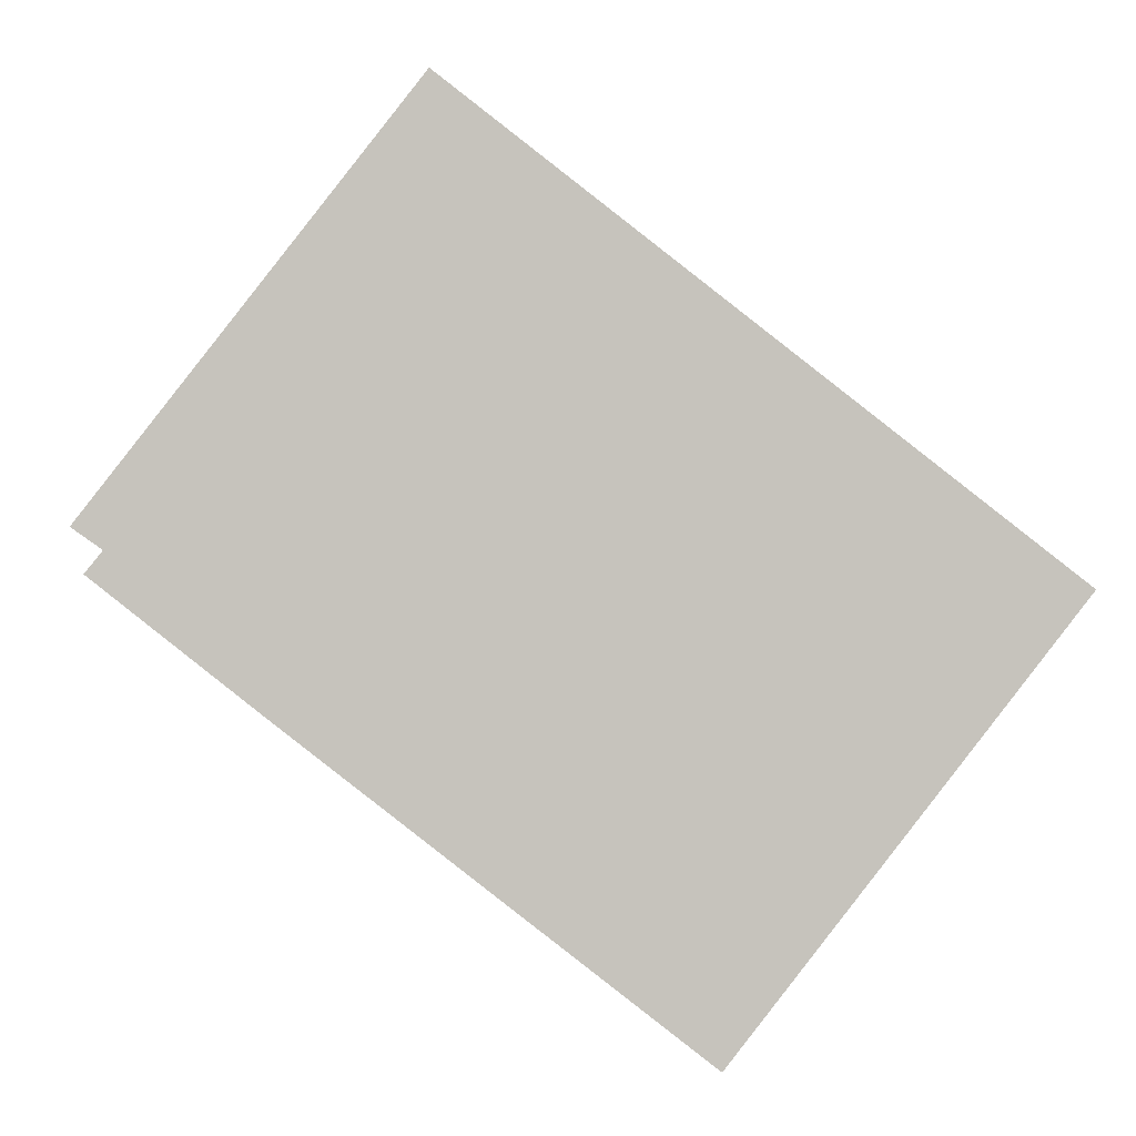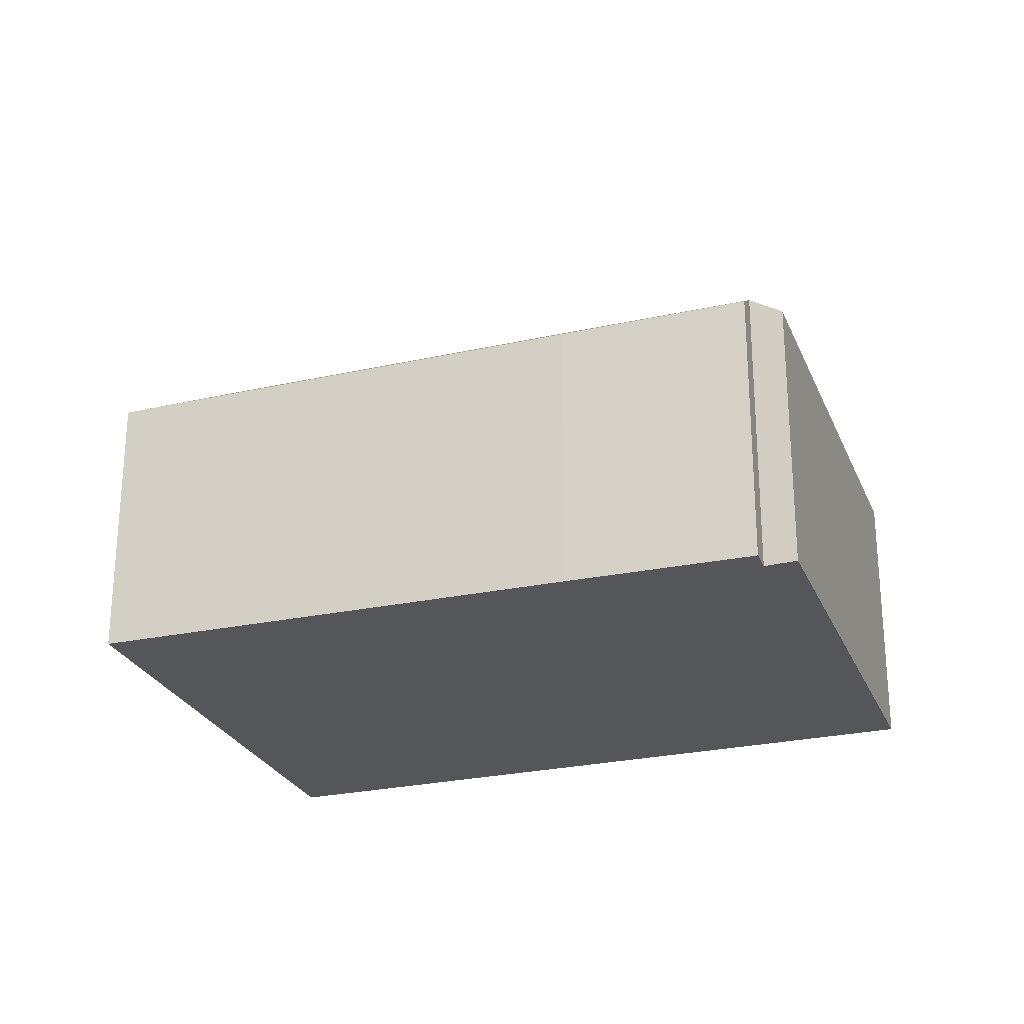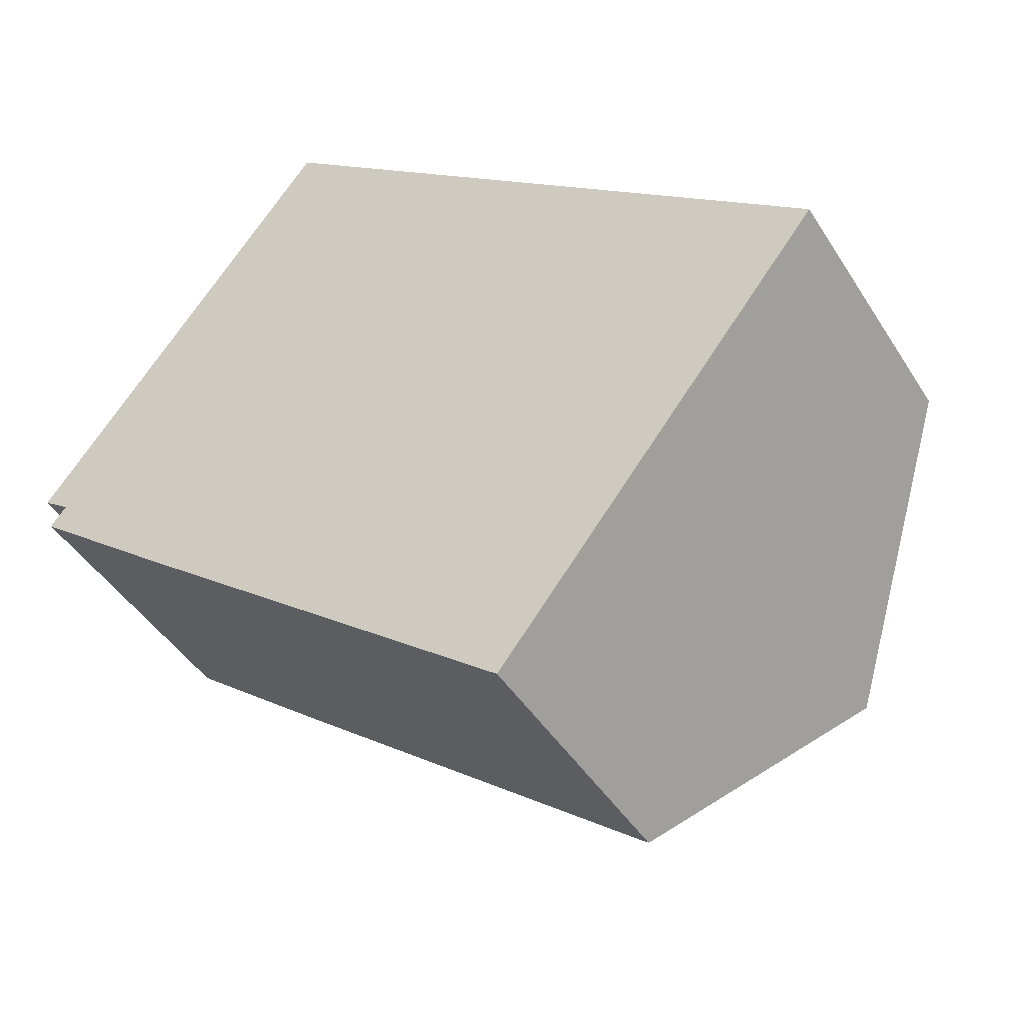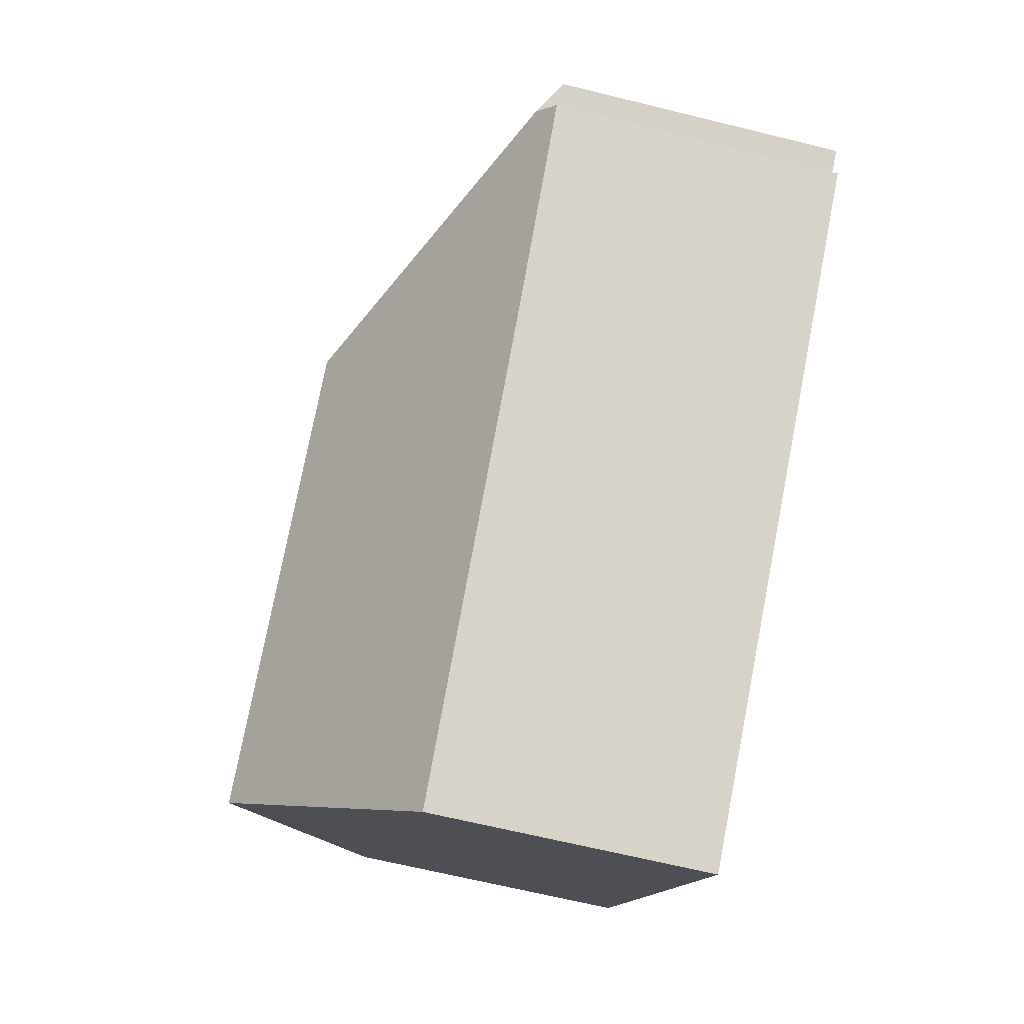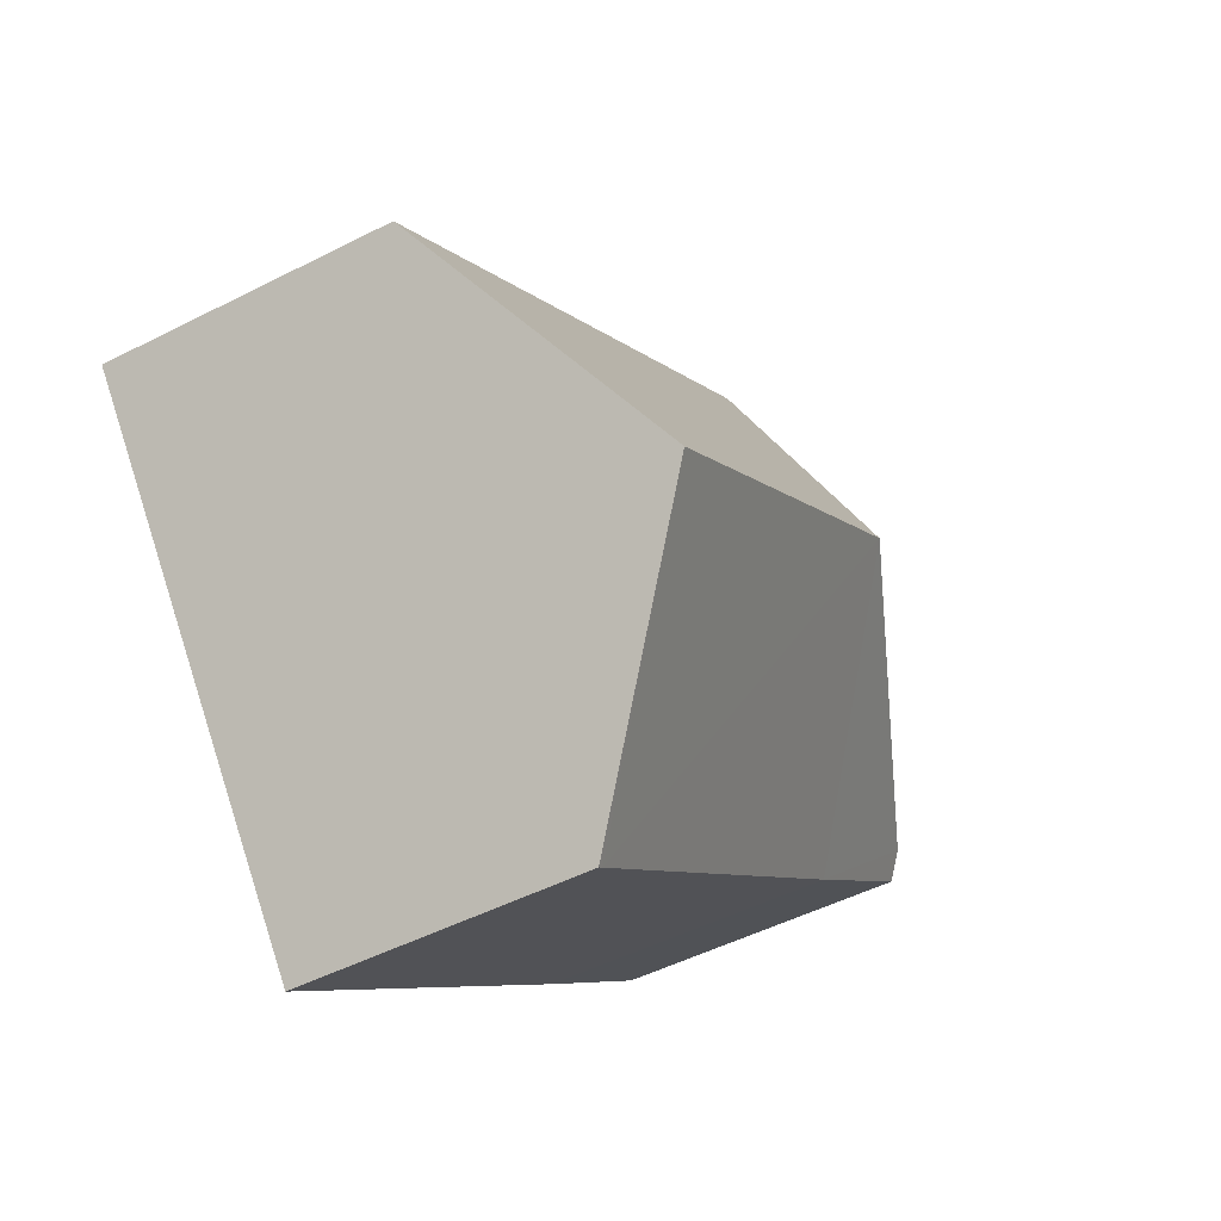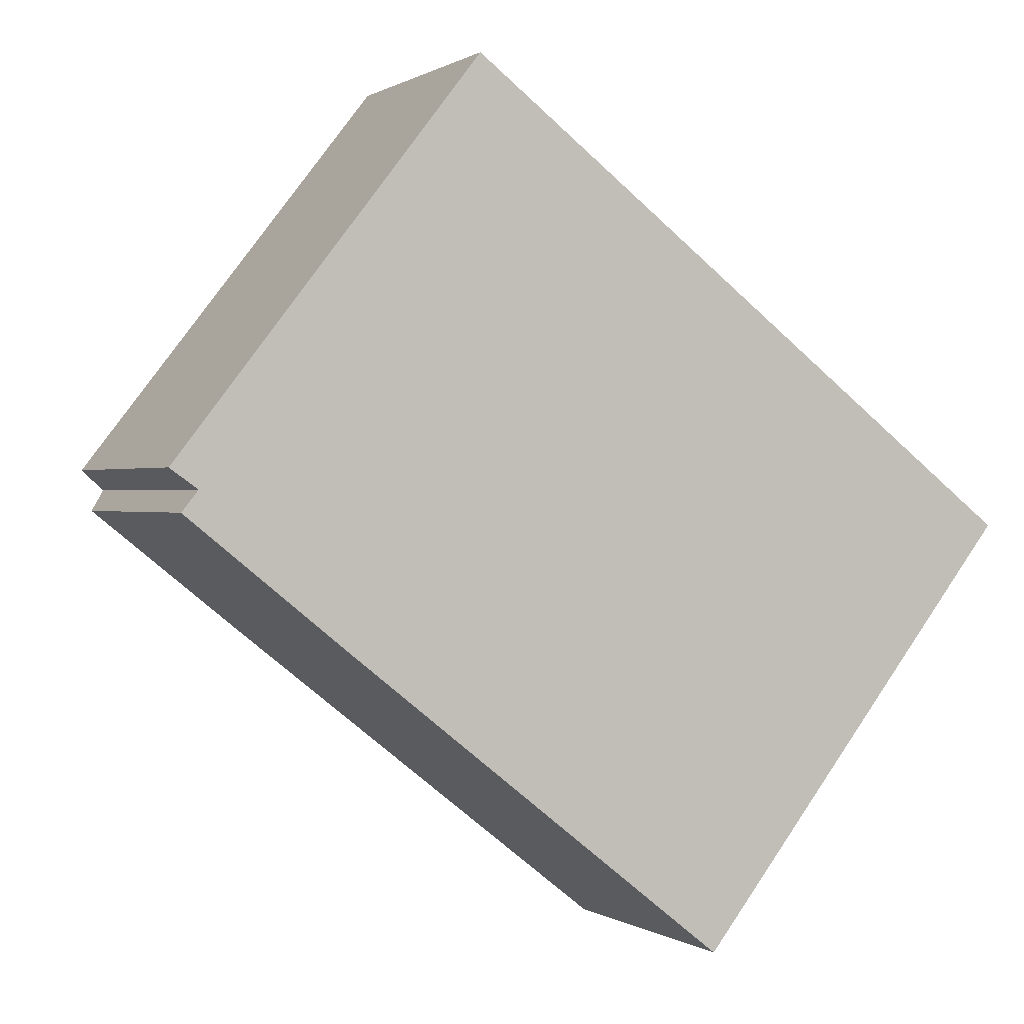
<metadata>
{"format":"obj","ext":"obj","renderer":"f3d","projection":"perspective","resolution":1024,"background":"white","views":[{"elev":1.6,"azim":-5.4,"up":"+Z"},{"elev":-25.9,"azim":-122.9,"up":"+Y"},{"elev":-44.1,"azim":30.0,"up":"+Z"},{"elev":-65.1,"azim":-104.0,"up":"+Z"},{"elev":-49.0,"azim":119.6,"up":"+Z"},{"elev":0.4,"azim":-25.7,"up":"+Z"}]}
</metadata>
<code>
v  6.244 3.13 -5.324
v  8.188 5.025 -2.982
v  6.304 3.129 -5.371
v  3.98 5.025 0.239
v  1.845 3.19 -1.835
v  0.315 3.41 -0.224
v  1.15 3.204 -1.276
v  0.129 3.224 -0.454
v  3.439 3.148 4.417
v  0 3.17 1.941e-16
v  3.457 3.162 4.403
v  10.04 3.162 -0.634
v  0.129 2.78e-17 -0.454
v  1.15 7.813e-17 -1.276
v  1.845 1.124e-16 -1.835
v  6.244 3.26e-16 -5.324
v  6.304 3.289e-16 -5.371
v  0.315 1.372e-17 -0.224
v  0 0 0
v  3.439 -2.705e-16 4.417
v  10.04 3.882e-17 -0.634
v  3.457 -2.696e-16 4.403
v  8.188 1.826e-16 -2.982
g defaultobject
f 1 2 3
f 2 1 4
f 4 1 5
f 4 5 6
f 6 5 7
f 6 7 8
f 9 6 10
f 6 9 4
f 4 9 11
f 2 11 12
f 11 2 4
f 7 13 8
f 13 7 14
f 14 7 5
f 14 5 15
f 15 5 1
f 15 1 16
f 16 1 3
f 16 3 17
f 18 10 6
f 10 18 19
f 8 18 6
f 18 8 13
f 19 9 10
f 9 19 20
f 9 12 11
f 12 9 20
f 12 20 21
f 21 20 22
f 21 2 12
f 2 21 3
f 3 21 23
f 3 23 17
f 22 23 21
f 23 22 17
f 17 22 16
f 16 22 15
f 15 22 14
f 14 22 20
f 14 20 18
f 18 20 19
f 13 14 18

</code>
